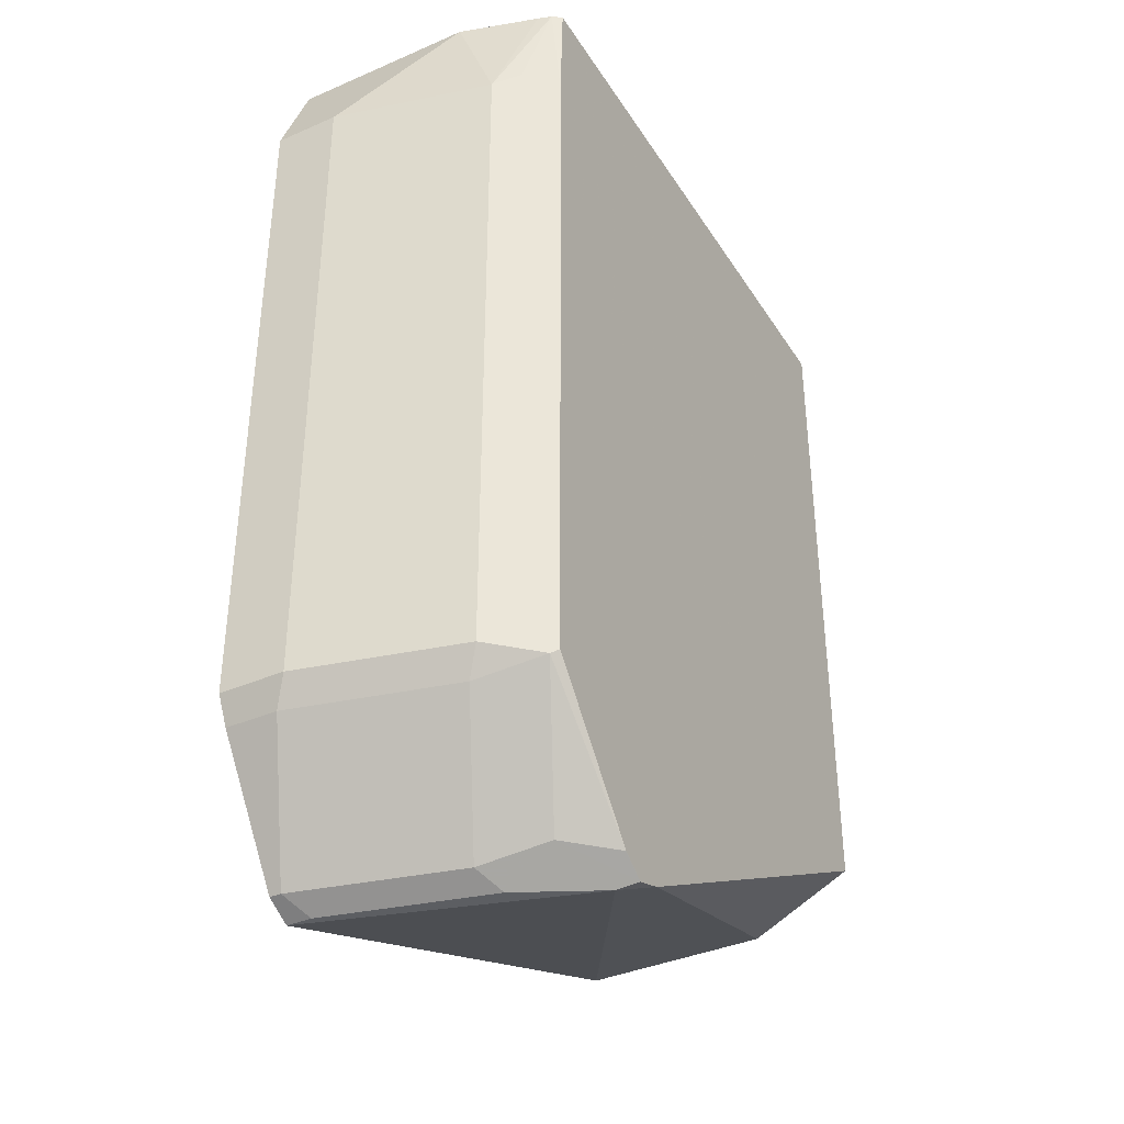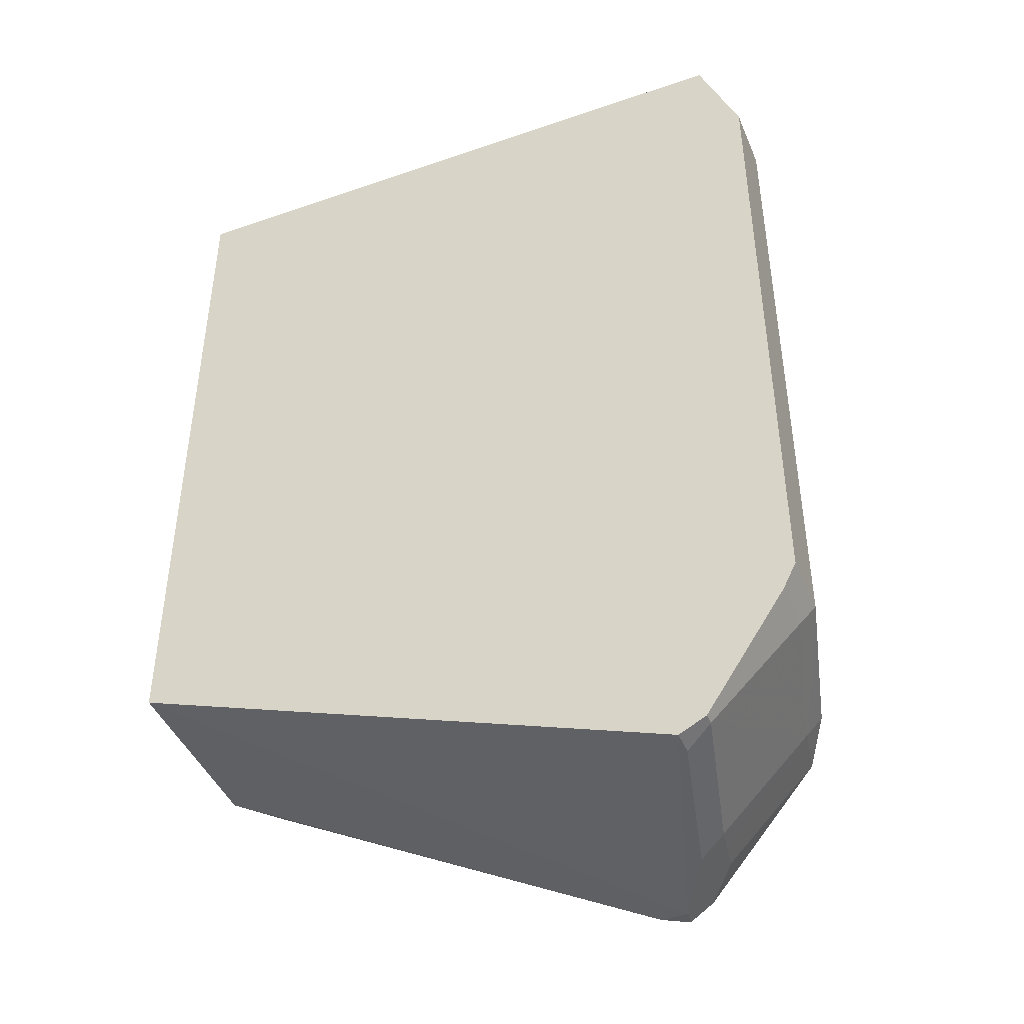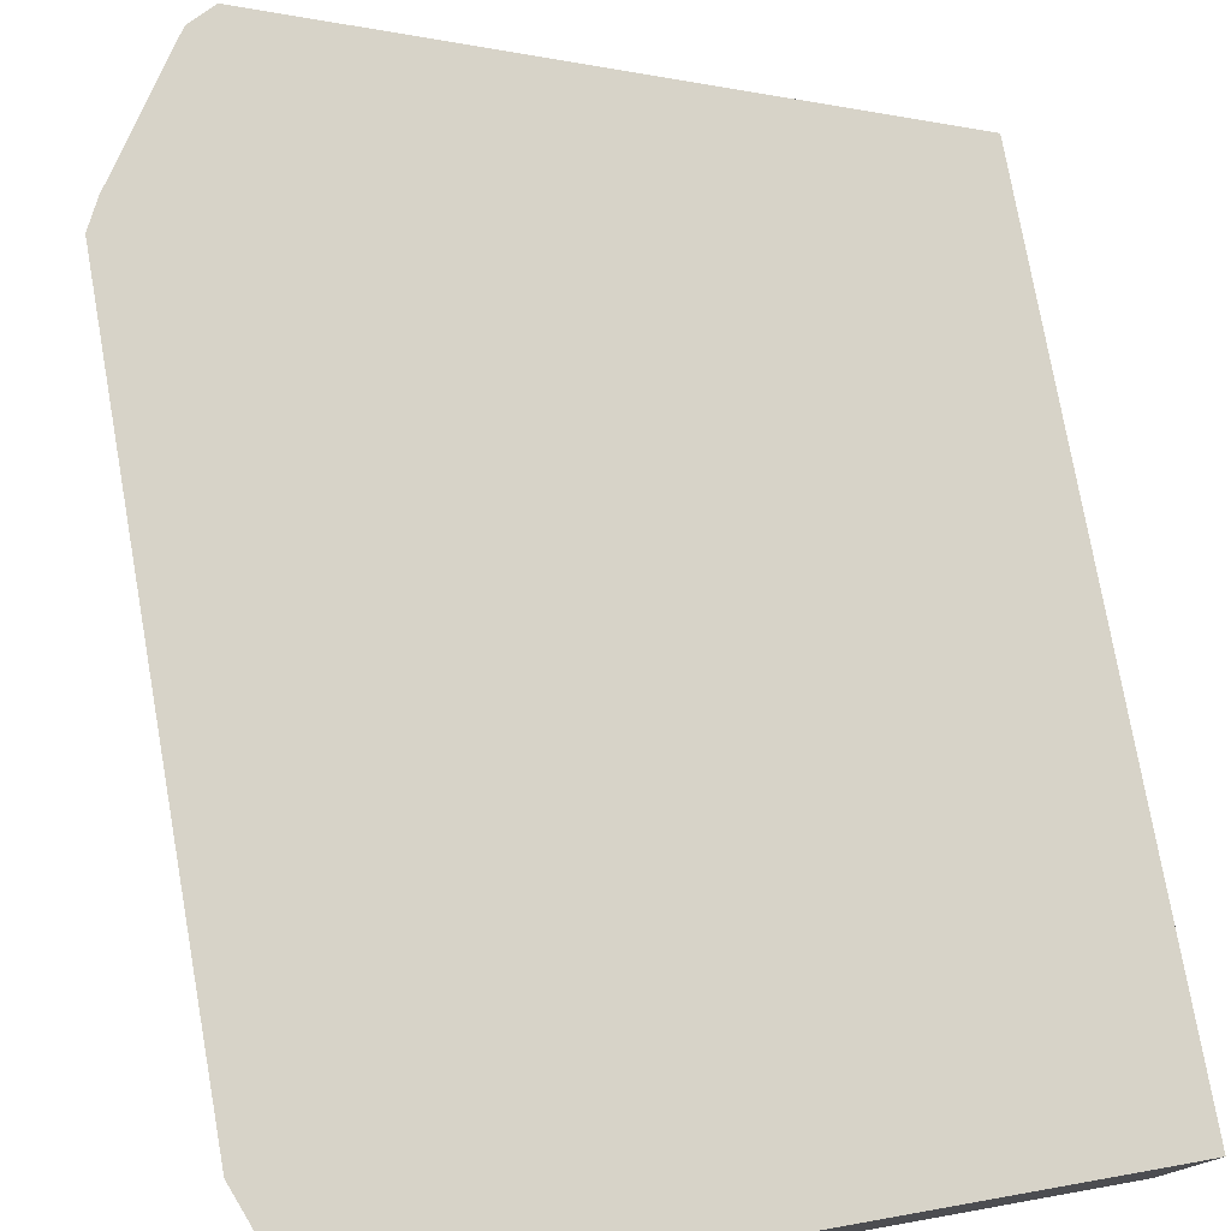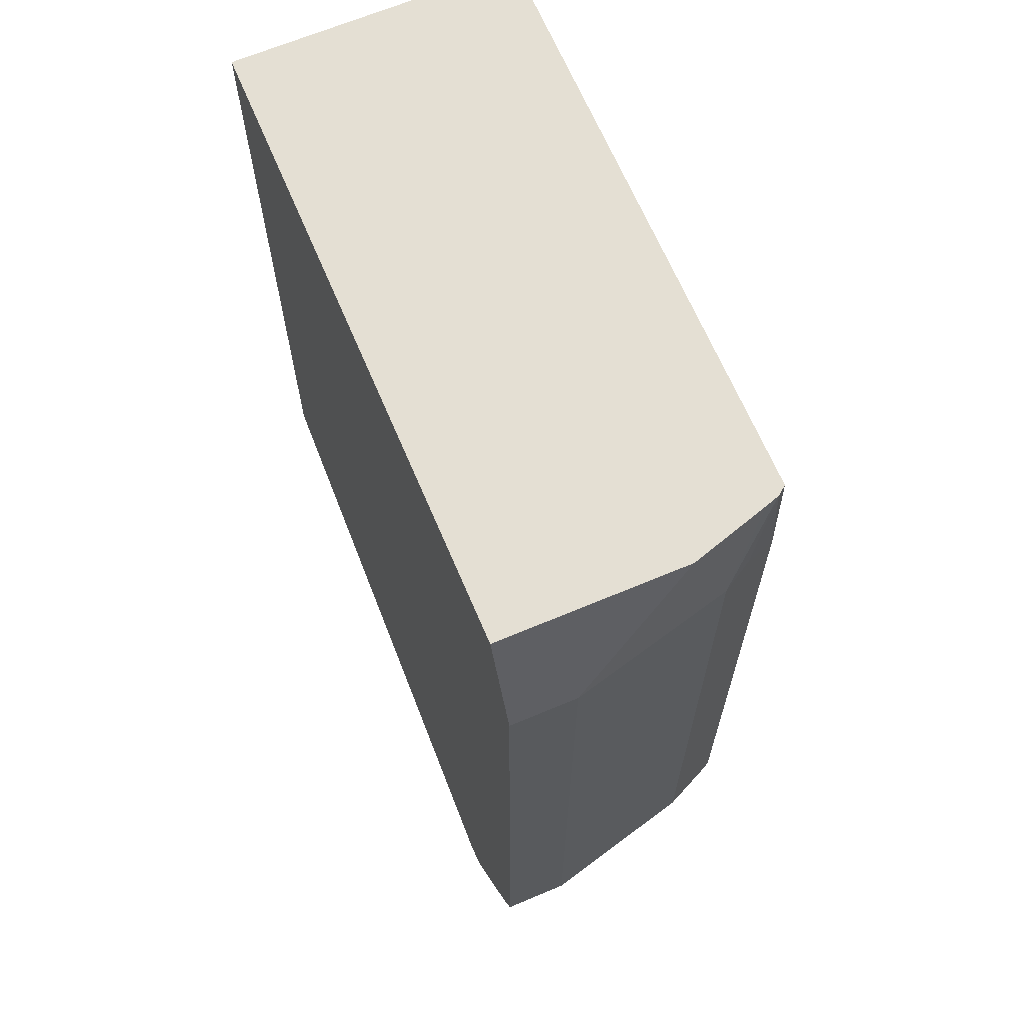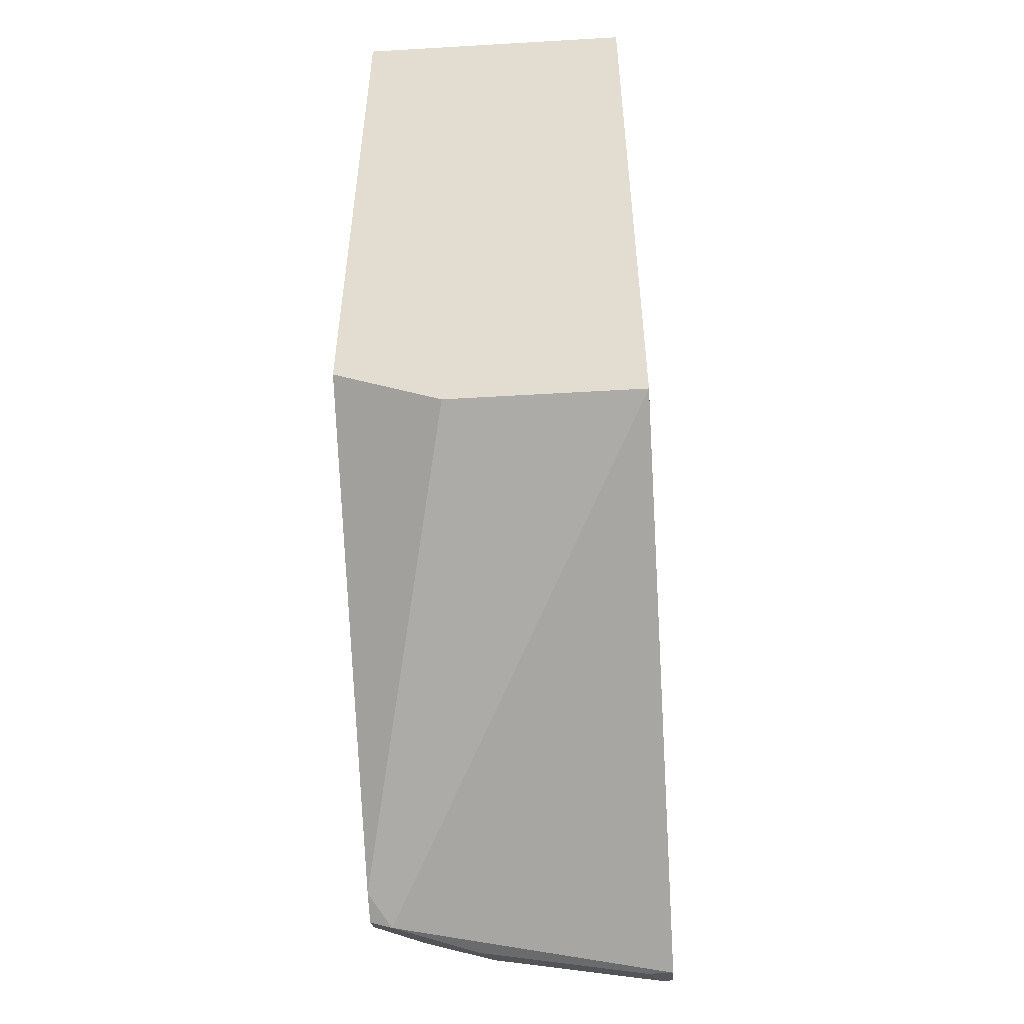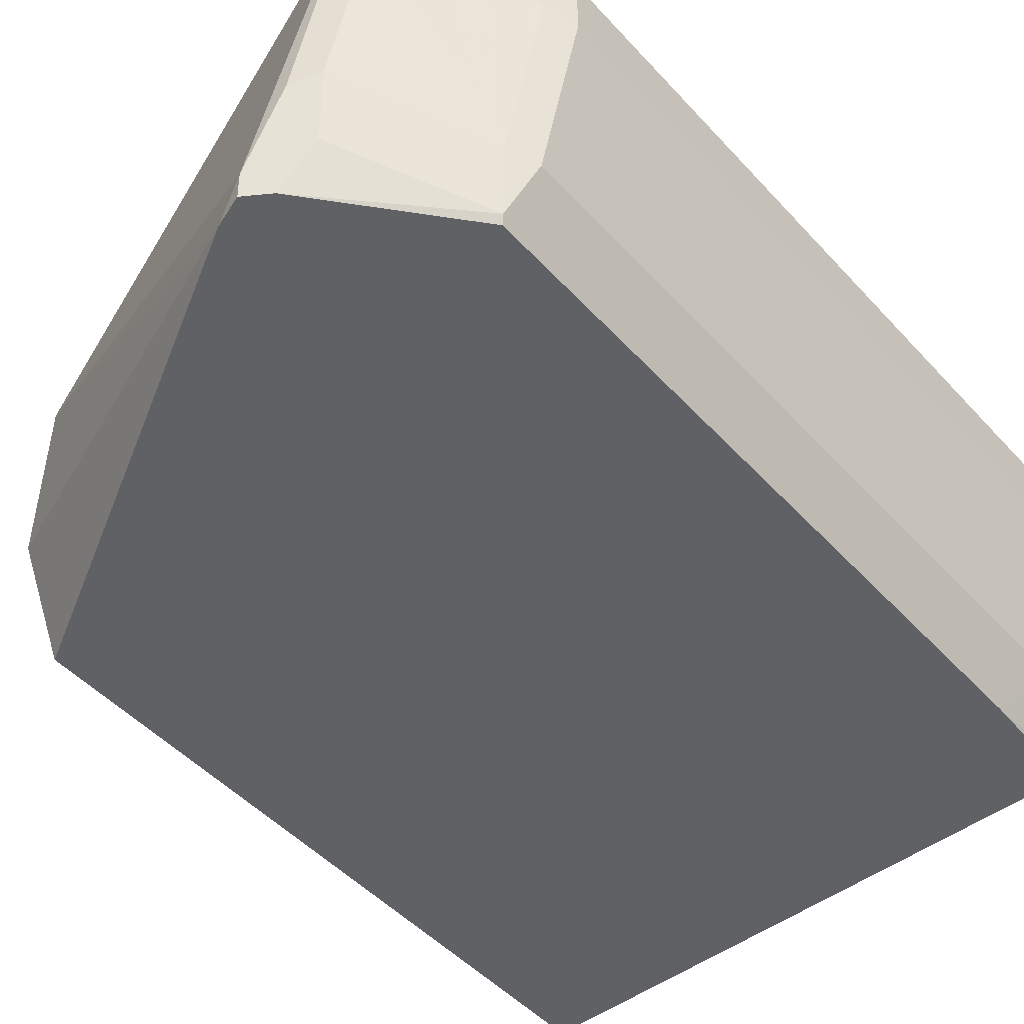
<metadata>
{"format":"obj","ext":"obj","renderer":"f3d","projection":"perspective","resolution":1024,"background":"white","views":[{"elev":-38.0,"azim":-61.1,"up":"+Z"},{"elev":-44.1,"azim":-158.0,"up":"+Z"},{"elev":76.8,"azim":-10.1,"up":"+Y"},{"elev":66.4,"azim":-112.9,"up":"+Z"},{"elev":-53.2,"azim":93.6,"up":"+Z"},{"elev":-48.3,"azim":-139.9,"up":"+Y"}]}
</metadata>
<code>
v -0.1518 -0.1334 -0.1157
v -0.4334 -0.1334 -0.1157
v -0.1518 -0.2622 -0.1157
v -0.1518 -0.1334 -0.4515
v -0.4334 -0.2167 -0.1157
v -0.4515 -0.1334 -0.1626
v -0.4177 -0.2622 -0.1157
v -0.1518 -0.2622 -0.4287
v -0.1518 -0.2167 -0.4515
v -0.346 -0.2622 -0.5354
v -0.3612 -0.2528 -0.5418
v -0.3973 -0.1334 -0.5418
v -0.4227 -0.2521 -0.1157
v -0.4515 -0.1625 -0.1626
v -0.4334 -0.2348 -0.1626
v -0.4515 -0.1334 -0.4695
v -0.4207 -0.2582 -0.1157
v -0.4197 -0.2622 -0.1669
v -0.1518 -0.2602 -0.4298
v -0.1518 -0.224 -0.4478
v -0.3593 -0.2622 -0.5399
v -0.3792 -0.2167 -0.5418
v -0.3973 -0.1445 -0.5418
v -0.4093 -0.1334 -0.5358
v -0.4515 -0.1625 -0.4695
v -0.4274 -0.2468 -0.1566
v -0.4334 -0.2348 -0.4695
v -0.448 -0.1334 -0.4765
v -0.4197 -0.2622 -0.4739
v -0.3702 -0.2622 -0.5327
v -0.3702 -0.2619 -0.5328
v -0.3853 -0.2408 -0.5298
v -0.3913 -0.2107 -0.5358
v -0.3883 -0.2257 -0.5328
v -0.4093 -0.1385 -0.5358
v -0.4455 -0.1334 -0.4816
v -0.4455 -0.1565 -0.4816
v -0.4274 -0.2288 -0.4816
v -0.4274 -0.2468 -0.4635
v -0.4244 -0.2438 -0.4786
v -0.4214 -0.2589 -0.4756
f 22 35 23
f 18 26 39
f 22 33 35
f 21 32 22
f 21 31 32
f 21 30 31
f 18 39 29
f 17 26 18
f 13 15 17
f 15 39 26
f 15 27 39
f 15 26 17
f 14 27 15
f 14 25 27
f 12 35 24
f 22 32 34
f 16 28 25
f 22 34 33
f 34 40 38
f 24 37 36
f 12 23 35
f 35 38 37
f 33 38 35
f 33 34 38
f 32 40 34
f 32 41 40
f 30 32 31
f 30 41 32
f 29 41 30
f 28 36 37
f 27 29 39
f 27 41 29
f 27 40 41
f 27 38 40
f 25 38 27
f 25 37 38
f 25 28 37
f 24 35 37
f 11 23 12
f 5 15 13
f 11 21 22
f 1 16 6
f 1 28 16
f 1 36 28
f 1 24 36
f 1 12 24
f 1 4 12
f 1 9 4
f 1 6 2
f 1 20 9
f 1 3 8
f 1 7 3
f 1 17 7
f 1 13 17
f 1 5 13
f 1 2 5
f 11 22 23
f 1 19 20
f 2 6 14
f 1 8 19
f 3 7 18
f 10 20 19
f 2 14 5
f 10 21 11
f 9 20 10
f 8 10 19
f 6 25 14
f 6 16 25
f 5 14 15
f 7 17 18
f 4 10 11
f 4 9 10
f 3 10 8
f 3 21 10
f 3 30 21
f 3 18 29
f 4 11 12
f 3 29 30

</code>
